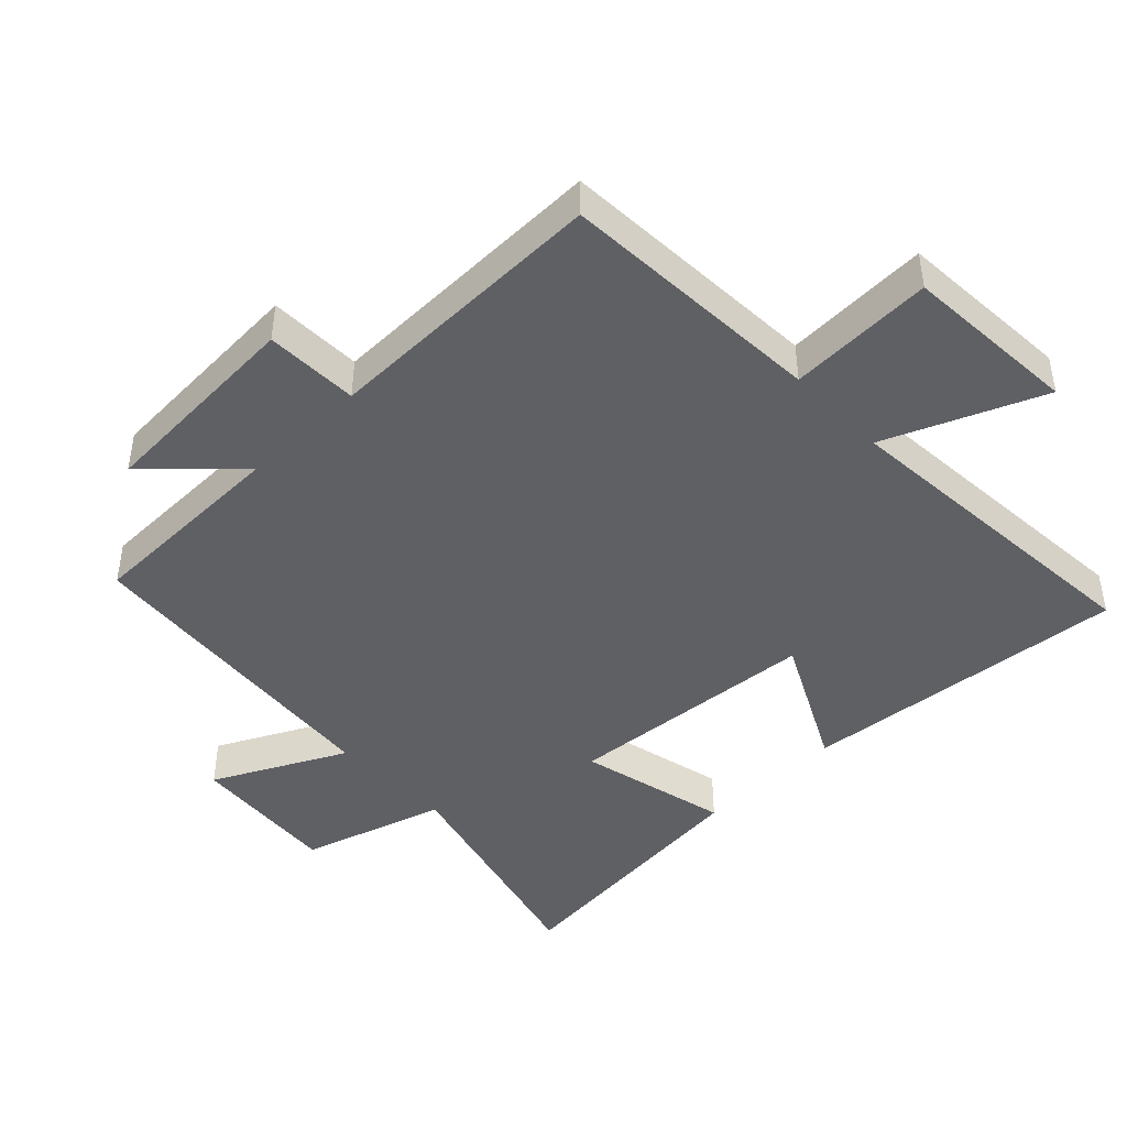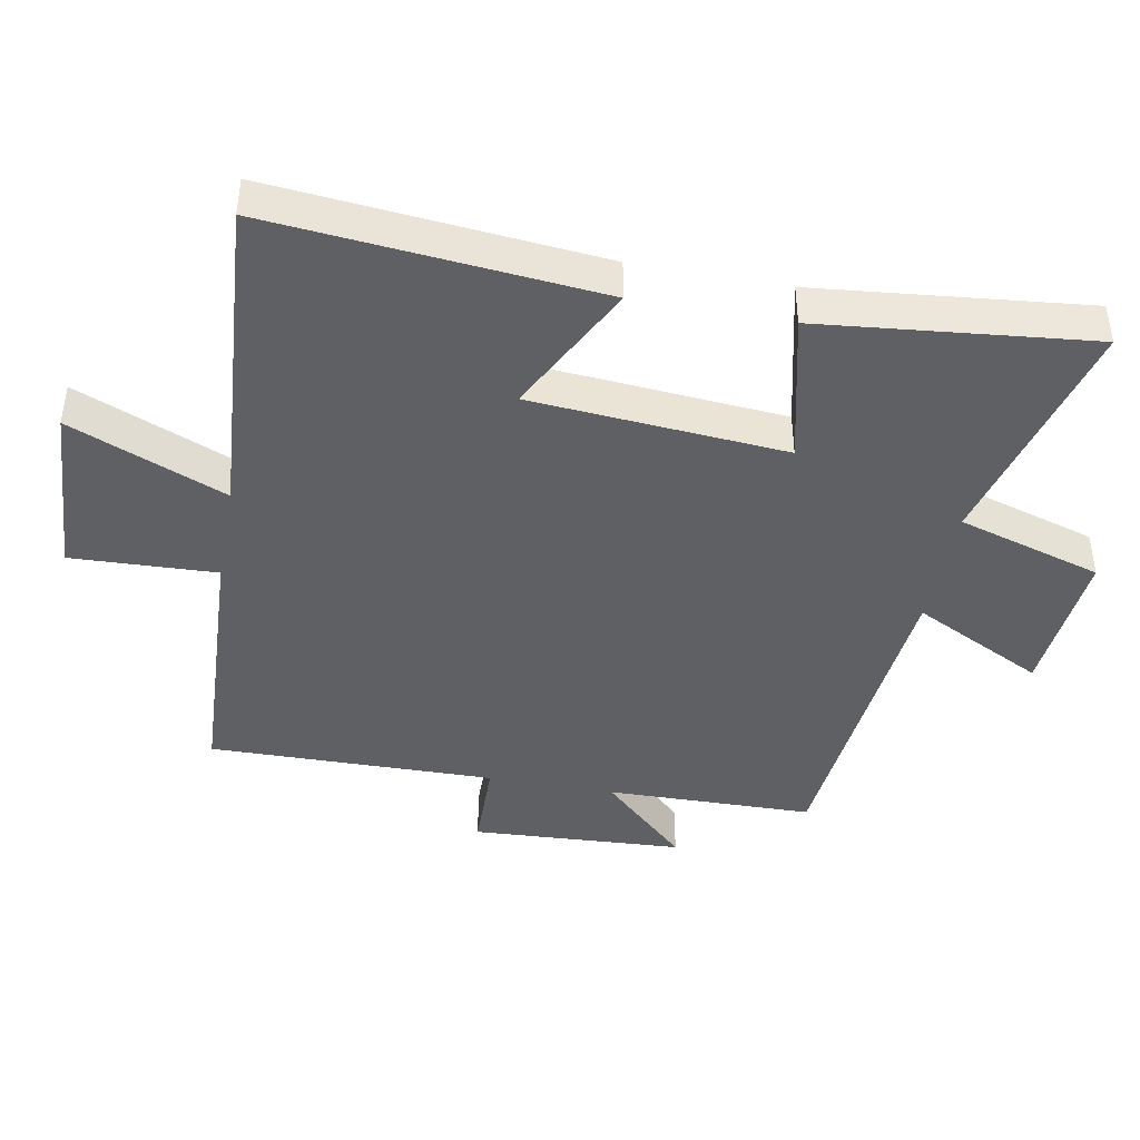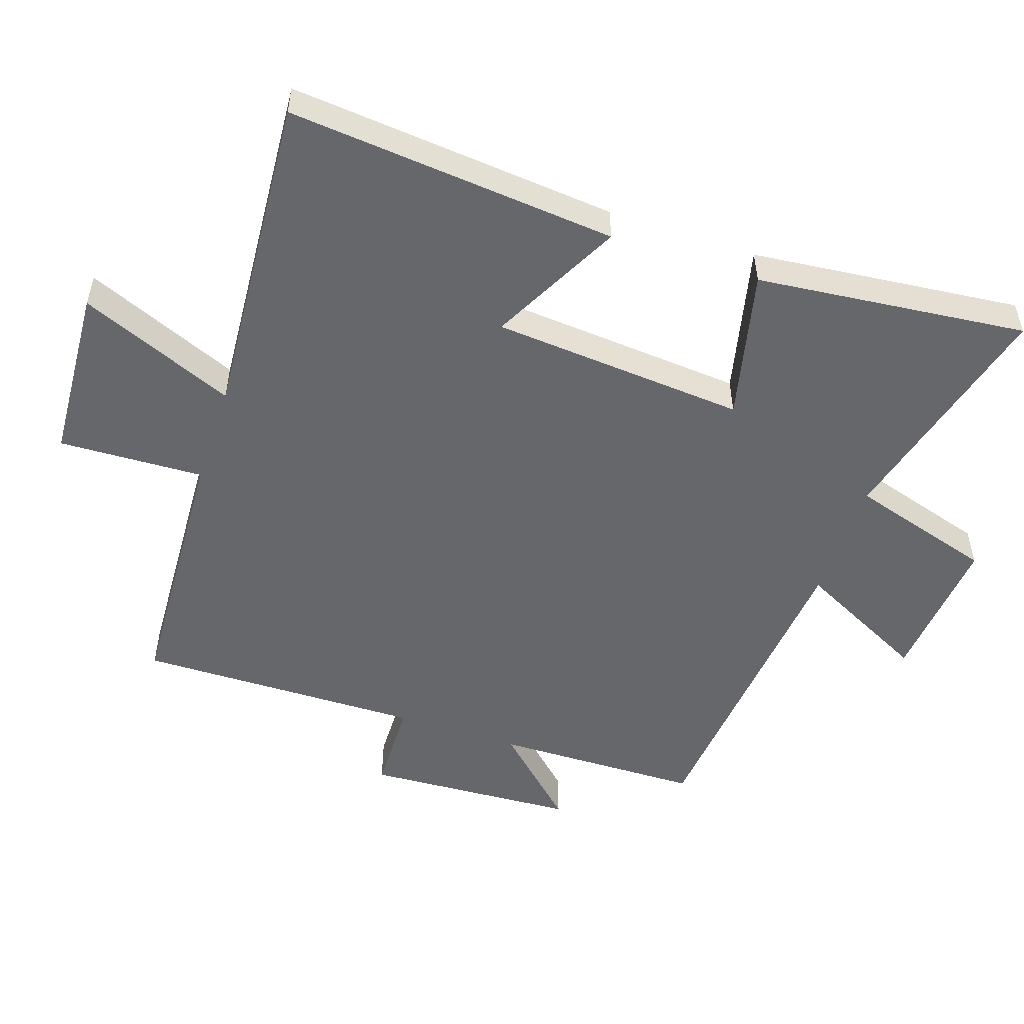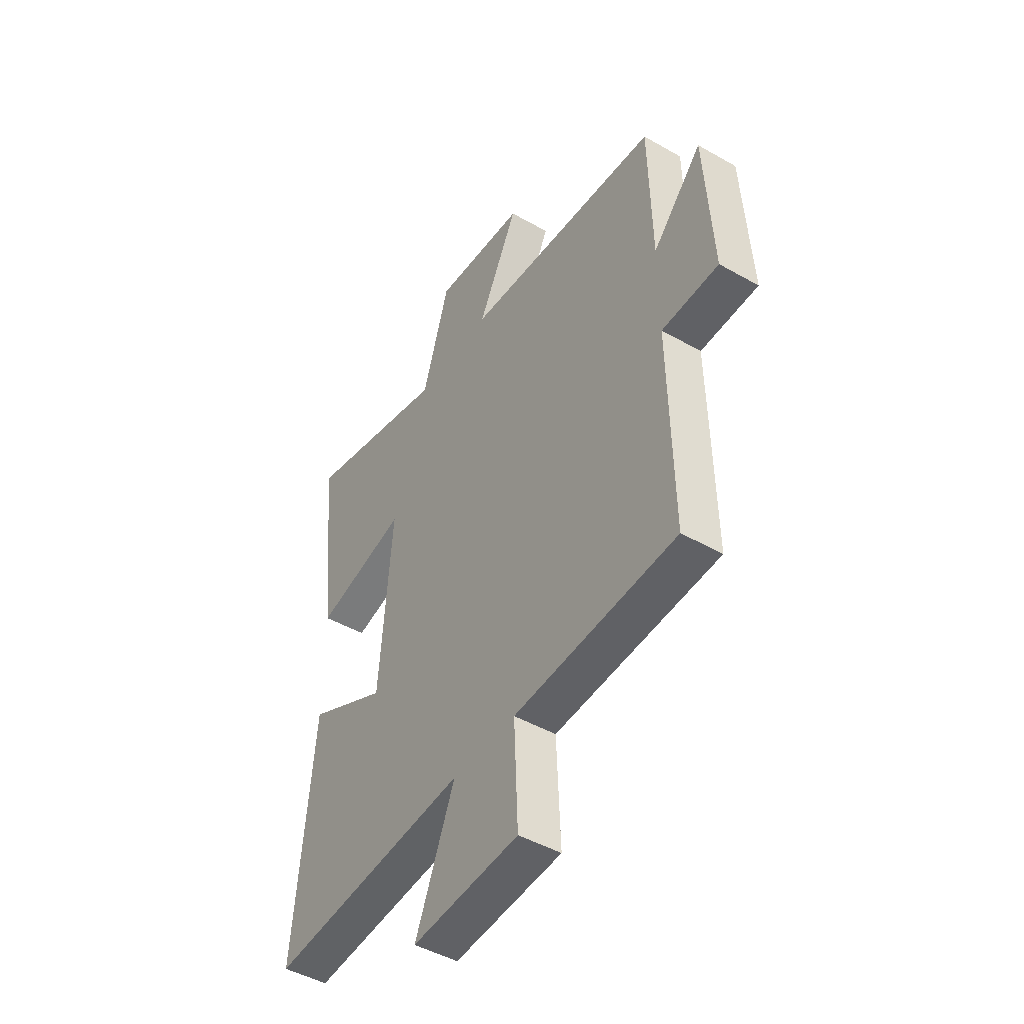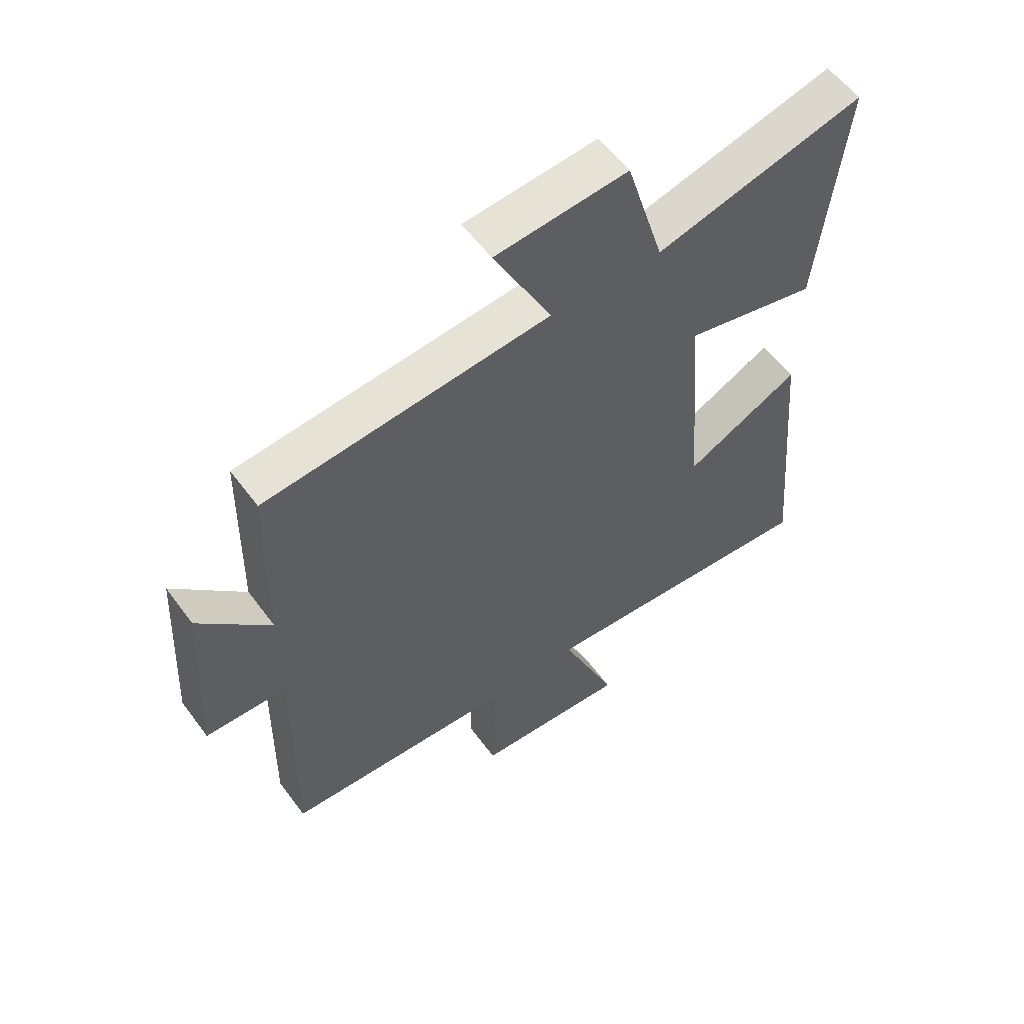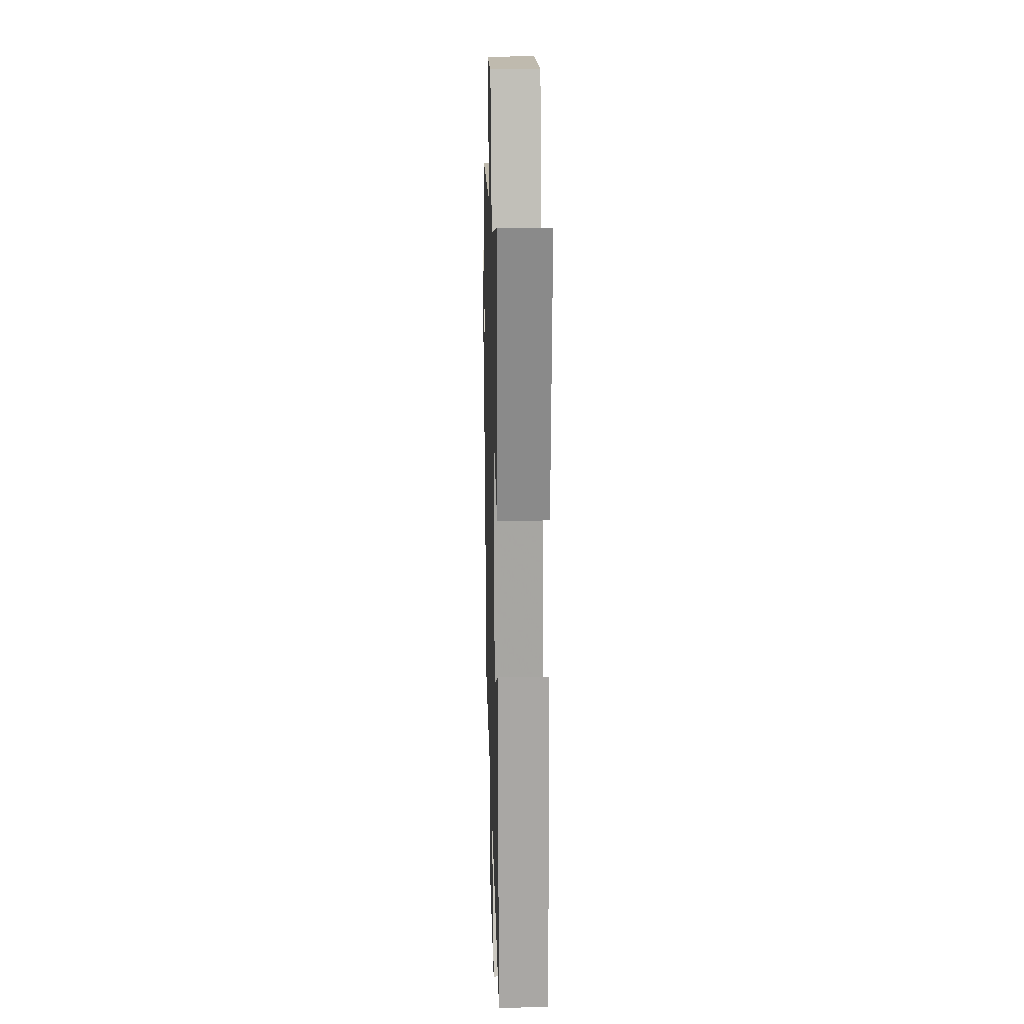
<metadata>
{"format":"obj","ext":"obj","renderer":"f3d","projection":"perspective","resolution":1024,"background":"white","views":[{"elev":-44.6,"azim":133.9,"up":"+Y"},{"elev":-42.8,"azim":-100.6,"up":"+Y"},{"elev":-52.1,"azim":-108.6,"up":"+Y"},{"elev":-46.8,"azim":57.1,"up":"+Z"},{"elev":57.0,"azim":144.0,"up":"+Z"},{"elev":20.7,"azim":-91.6,"up":"+Z"}]}
</metadata>
<code>
v 0.494 0.07 0.454
v 0.5 0.07 0.142
v 0.622 0.07 0.271
v 0.64 0.07 -0.047
v 0.5 0.07 -0.05
v 0.507 0.07 -0.48
v 0.107 0.07 -0.5
v 0.116 0.07 -0.718
v -0.148 0.07 -0.734
v -0.051 0.07 -0.5
v -0.545 0.07 -0.536
v -0.5 0.07 -0.042
v -0.303 0.07 -0.143
v -0.273 0.07 0.239
v -0.5 0.07 0.186
v -0.543 0.07 0.593
v -0.186 0.07 0.5
v -0.121 0.07 0.717
v 0.105 0.07 0.697
v 0.006 0.07 0.5
v 0.494 0 0.454
v 0.5 0 0.142
v 0.622 0 0.271
v 0.64 0 -0.047
v 0.5 0 -0.05
v 0.507 0 -0.48
v 0.107 0 -0.5
v 0.116 0 -0.718
v -0.148 0 -0.734
v -0.051 0 -0.5
v -0.545 0 -0.536
v -0.5 0 -0.042
v -0.303 0 -0.143
v -0.273 0 0.239
v -0.5 0 0.186
v -0.543 0 0.593
v -0.186 0 0.5
v -0.121 0 0.717
v 0.105 0 0.697
v 0.006 0 0.5
f 17 18 19 20
f 17 20 1 2
f 14 15 16 17
f 13 14 17 2
f 10 11 12 13
f 10 13 2
f 7 8 9 10
f 5 6 7 10
f 5 10 2 3
f 3 4 5
f 40 39 38 37
f 22 21 40 37
f 37 36 35 34
f 22 37 34 33
f 33 32 31 30
f 22 33 30
f 30 29 28 27
f 30 27 26 25
f 23 22 30 25
f 25 24 23
f 1 21 22 2
f 2 22 23 3
f 3 23 24 4
f 4 24 25 5
f 5 25 26 6
f 6 26 27 7
f 7 27 28 8
f 8 28 29 9
f 9 29 30 10
f 10 30 31 11
f 11 31 32 12
f 12 32 33 13
f 13 33 34 14
f 14 34 35 15
f 15 35 36 16
f 16 36 37 17
f 17 37 38 18
f 18 38 39 19
f 19 39 40 20
f 20 40 21 1

</code>
